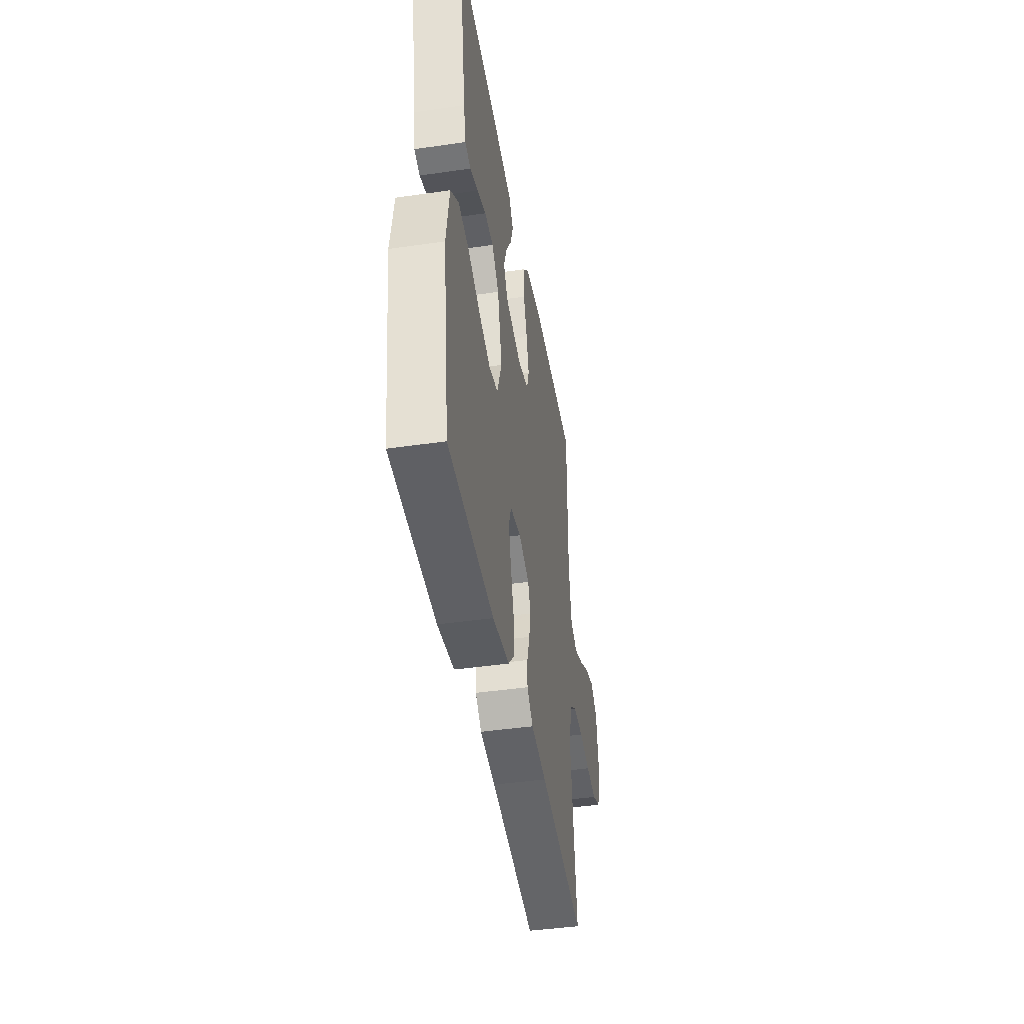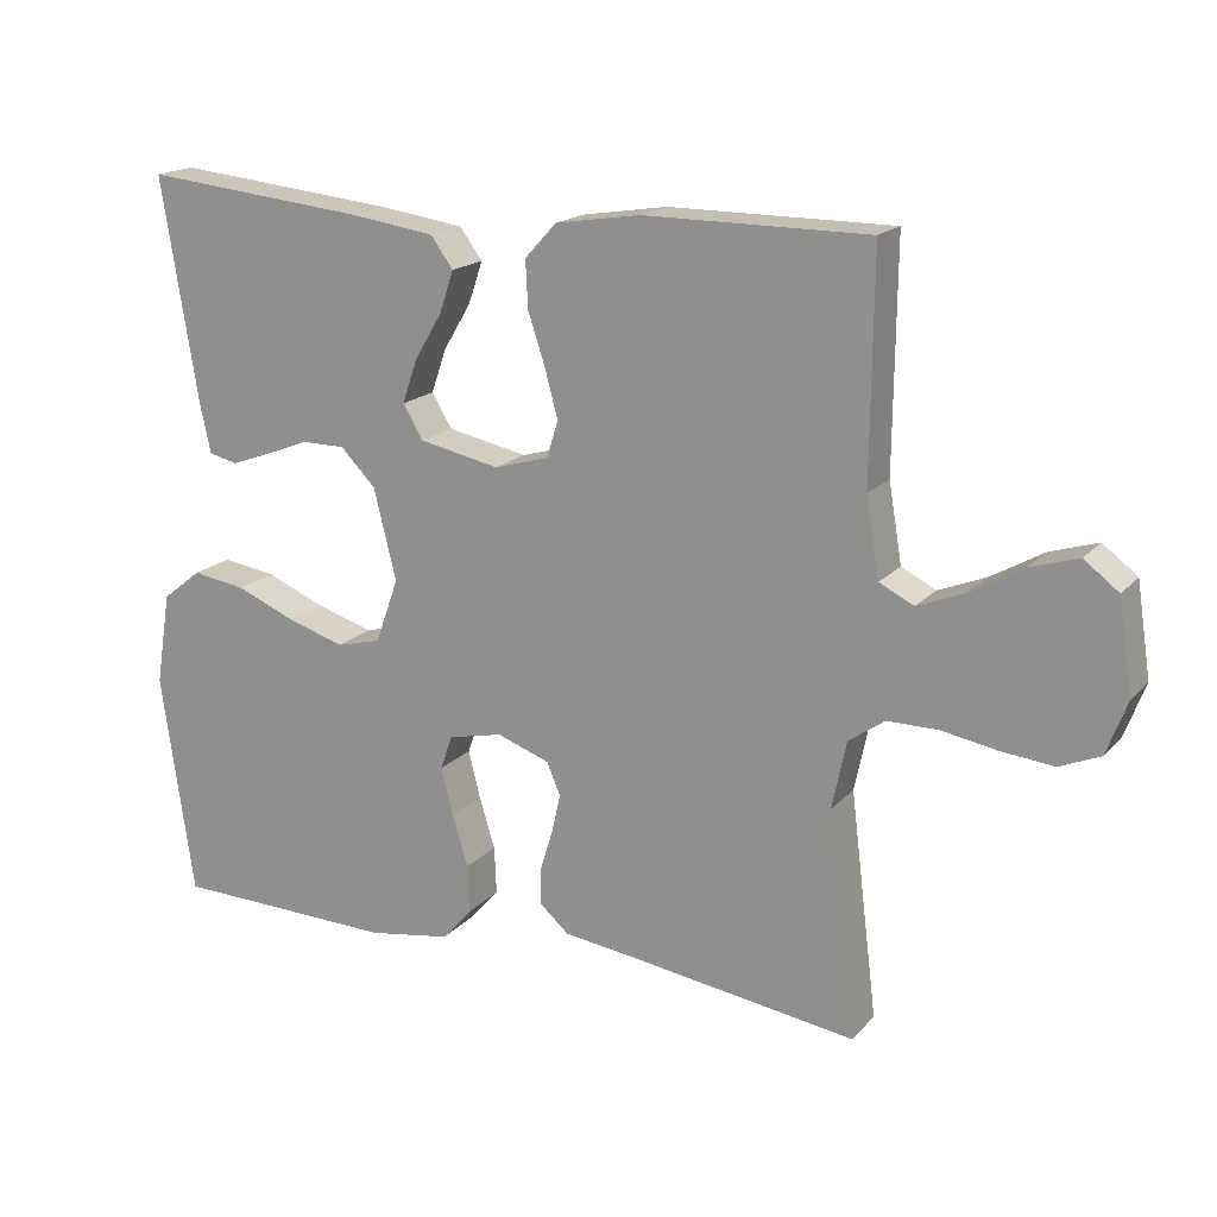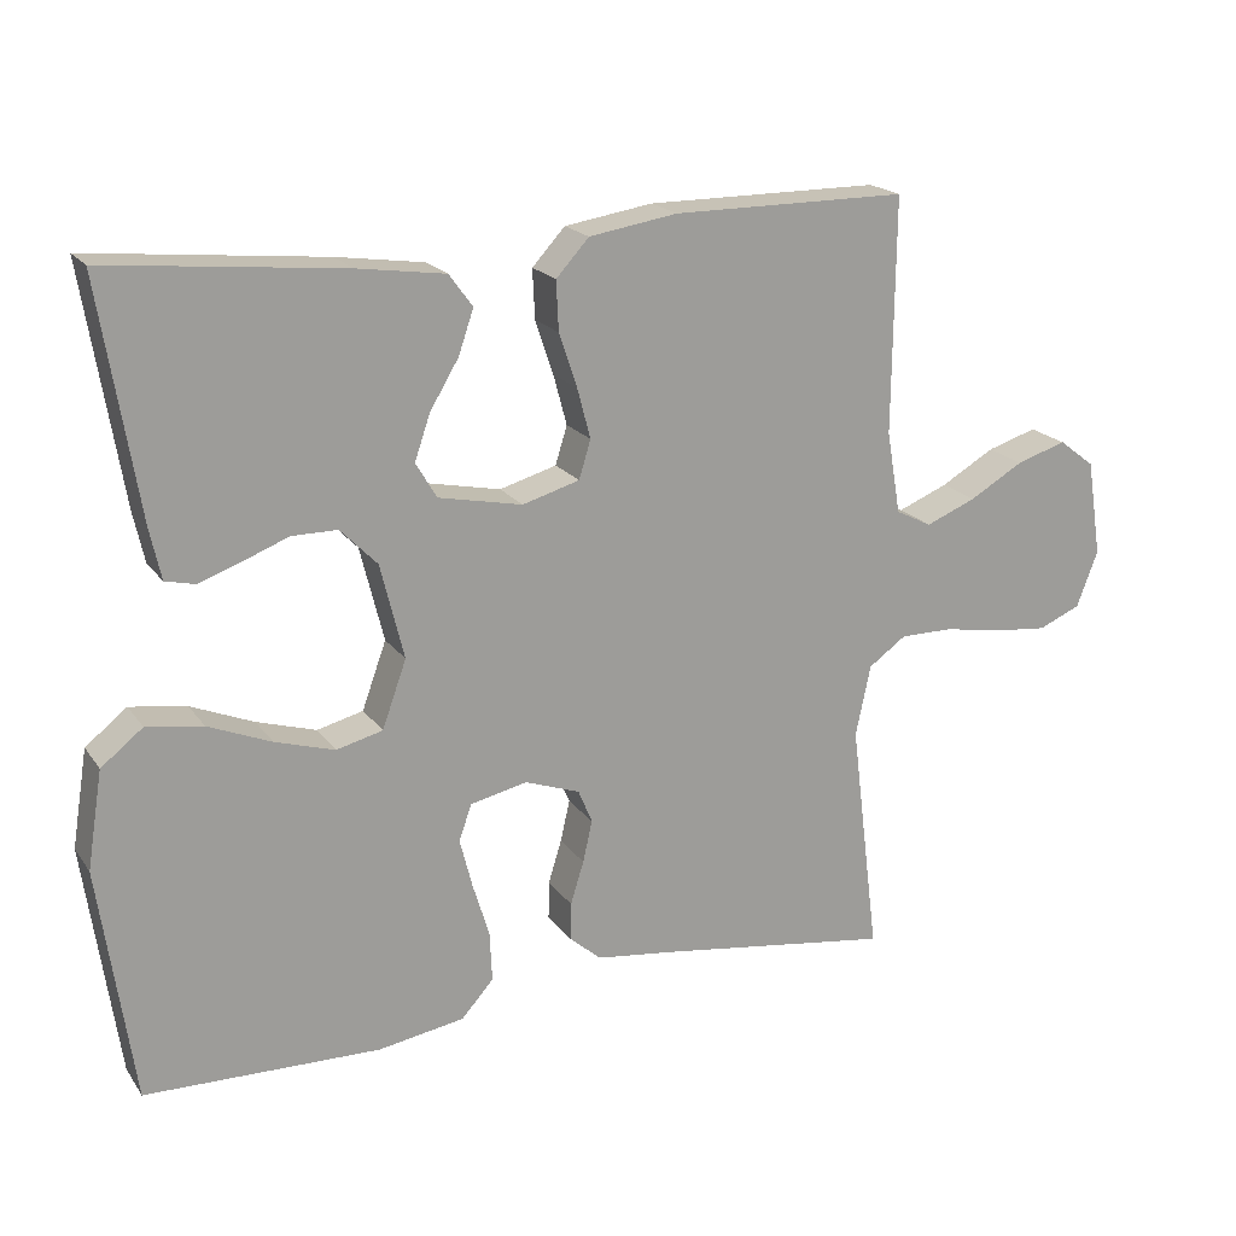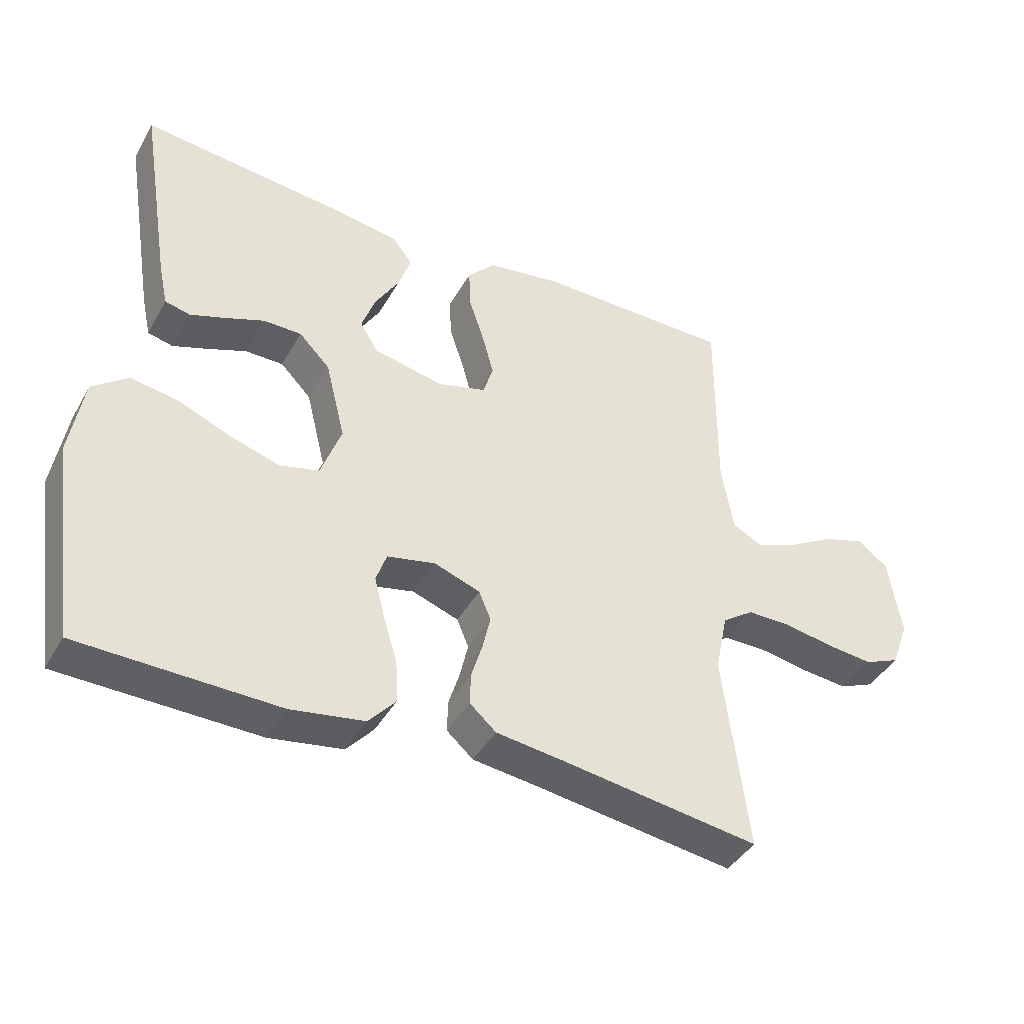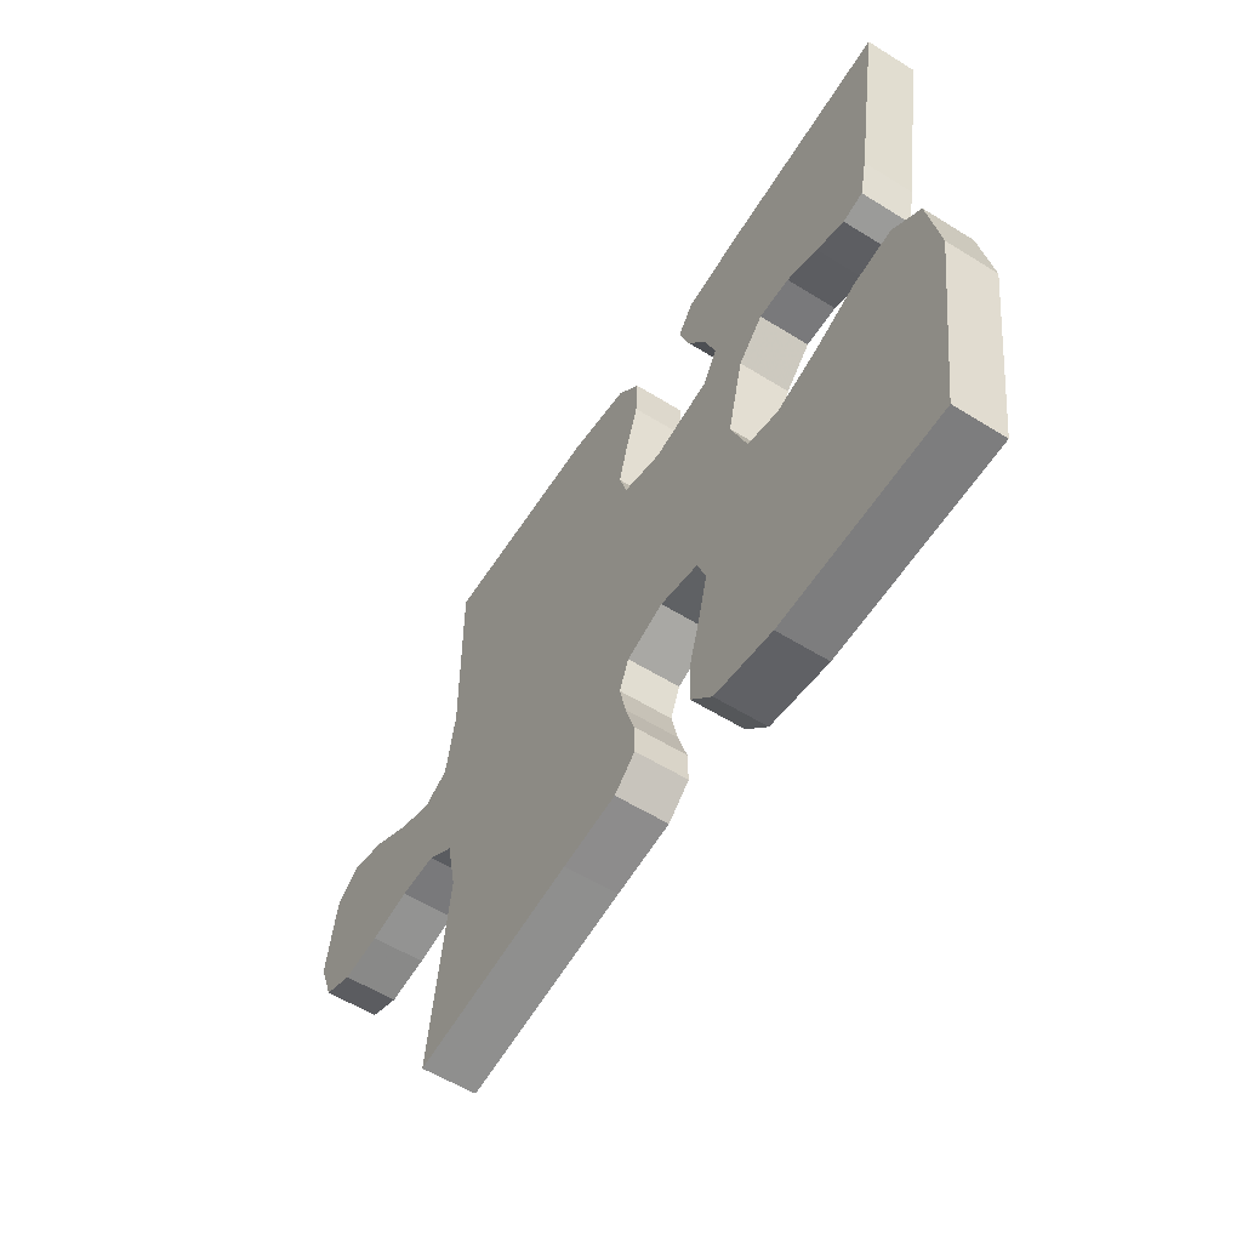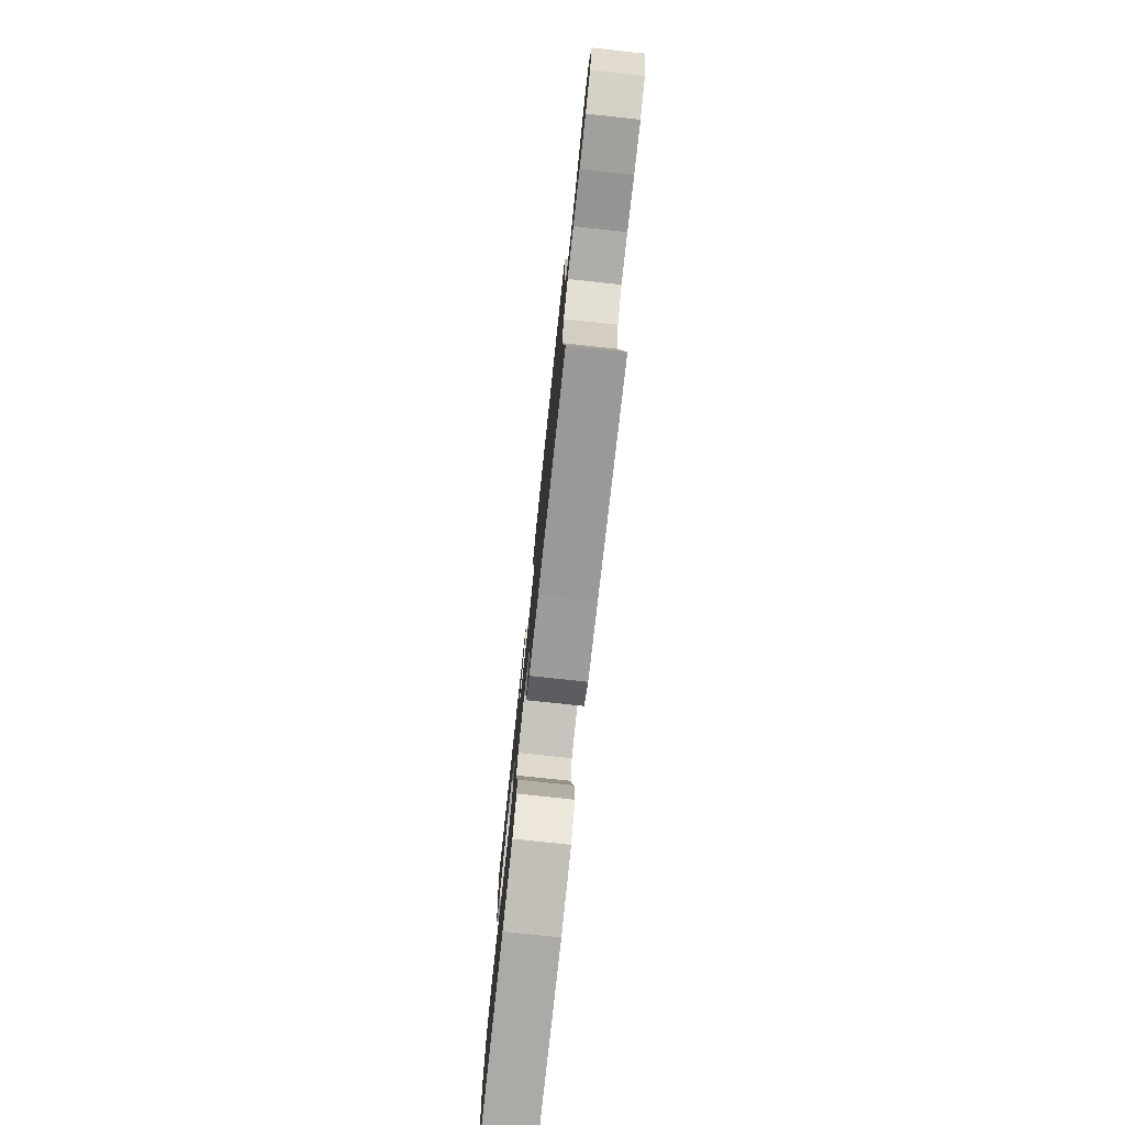
<metadata>
{"format":"obj","ext":"obj","renderer":"f3d","projection":"perspective","resolution":1024,"background":"white","views":[{"elev":-43.6,"azim":-80.3,"up":"+Z"},{"elev":17.7,"azim":27.9,"up":"+Z"},{"elev":19.3,"azim":-24.8,"up":"+Z"},{"elev":-41.7,"azim":-27.4,"up":"+Z"},{"elev":-57.9,"azim":-122.7,"up":"+Z"},{"elev":-77.3,"azim":83.9,"up":"+Z"}]}
</metadata>
<code>
v -0.5 0.07 -0.5
v -0.543 0.07 -0.2
v -0.523 0.07 -0.076
v -0.47 0.07 -0.034
v -0.398 0.07 -0.045
v -0.318 0.07 -0.078
v -0.242 0.07 -0.101
v -0.183 0.07 -0.086
v -0.152 0.07 0
v -0.182 0.07 0.121
v -0.229 0.07 0.169
v -0.287 0.07 0.169
v -0.346 0.07 0.146
v -0.399 0.07 0.127
v -0.437 0.07 0.136
v -0.451 0.07 0.2
v -0.5 0.07 0.5
v -0.2 0.07 0.47
v -0.088 0.07 0.454
v -0.058 0.07 0.413
v -0.077 0.07 0.357
v -0.114 0.07 0.295
v -0.134 0.07 0.237
v -0.107 0.07 0.192
v 0 0.07 0.17
v 0.073 0.07 0.191
v 0.088 0.07 0.24
v 0.071 0.07 0.304
v 0.048 0.07 0.373
v 0.045 0.07 0.436
v 0.087 0.07 0.482
v 0.2 0.07 0.5
v 0.5 0.07 0.5
v 0.497 0.07 0.2
v 0.515 0.07 0.095
v 0.561 0.07 0.072
v 0.625 0.07 0.098
v 0.694 0.07 0.138
v 0.758 0.07 0.158
v 0.804 0.07 0.123
v 0.823 0.07 0
v 0.796 0.07 -0.072
v 0.742 0.07 -0.095
v 0.672 0.07 -0.088
v 0.598 0.07 -0.075
v 0.53 0.07 -0.075
v 0.482 0.07 -0.109
v 0.463 0.07 -0.2
v 0.5 0.07 -0.5
v 0.2 0.07 -0.457
v 0.098 0.07 -0.444
v 0.058 0.07 -0.409
v 0.059 0.07 -0.361
v 0.076 0.07 -0.306
v 0.088 0.07 -0.253
v 0.07 0.07 -0.21
v 0 0.07 -0.185
v -0.073 0.07 -0.201
v -0.089 0.07 -0.247
v -0.073 0.07 -0.31
v -0.052 0.07 -0.379
v -0.049 0.07 -0.443
v -0.09 0.07 -0.489
v -0.2 0.07 -0.507
v -0.5 0 -0.5
v -0.543 0 -0.2
v -0.523 0 -0.076
v -0.47 0 -0.034
v -0.398 0 -0.045
v -0.318 0 -0.078
v -0.242 0 -0.101
v -0.183 0 -0.086
v -0.152 0 0
v -0.182 0 0.121
v -0.229 0 0.169
v -0.287 0 0.169
v -0.346 0 0.146
v -0.399 0 0.127
v -0.437 0 0.136
v -0.451 0 0.2
v -0.5 0 0.5
v -0.2 0 0.47
v -0.088 0 0.454
v -0.058 0 0.413
v -0.077 0 0.357
v -0.114 0 0.295
v -0.134 0 0.237
v -0.107 0 0.192
v 0 0 0.17
v 0.073 0 0.191
v 0.088 0 0.24
v 0.071 0 0.304
v 0.048 0 0.373
v 0.045 0 0.436
v 0.087 0 0.482
v 0.2 0 0.5
v 0.5 0 0.5
v 0.497 0 0.2
v 0.515 0 0.095
v 0.561 0 0.072
v 0.625 0 0.098
v 0.694 0 0.138
v 0.758 0 0.158
v 0.804 0 0.123
v 0.823 0 0
v 0.796 0 -0.072
v 0.742 0 -0.095
v 0.672 0 -0.088
v 0.598 0 -0.075
v 0.53 0 -0.075
v 0.482 0 -0.109
v 0.463 0 -0.2
v 0.5 0 -0.5
v 0.2 0 -0.457
v 0.098 0 -0.444
v 0.058 0 -0.409
v 0.059 0 -0.361
v 0.076 0 -0.306
v 0.088 0 -0.253
v 0.07 0 -0.21
v 0 0 -0.185
v -0.073 0 -0.201
v -0.089 0 -0.247
v -0.073 0 -0.31
v -0.052 0 -0.379
v -0.049 0 -0.443
v -0.09 0 -0.489
v -0.2 0 -0.507
f 60 61 62 63
f 59 60 63 64
f 58 59 64 1
f 51 52 53 54
f 50 51 54 55
f 48 49 50 55
f 47 48 55 56
f 42 43 44 45
f 42 45 46
f 41 42 46
f 40 41 46
f 37 38 39 40
f 36 37 40 46
f 35 36 46 47
f 31 32 33 34
f 28 29 30 31
f 27 28 31 34
f 26 27 34 35
f 19 20 21 22
f 19 22 23
f 18 19 23
f 17 18 23
f 16 17 23 24
f 12 13 14 15
f 12 15 16
f 11 12 16 24
f 3 4 5 6
f 3 6 7
f 58 1 2 3
f 57 58 3 7
f 47 56 57
f 25 26 35 47
f 10 11 24 25
f 9 10 25 47
f 8 9 47 57
f 7 8 57
f 127 126 125 124
f 128 127 124 123
f 65 128 123 122
f 118 117 116 115
f 119 118 115 114
f 119 114 113 112
f 120 119 112 111
f 109 108 107 106
f 110 109 106
f 110 106 105
f 110 105 104
f 104 103 102 101
f 110 104 101 100
f 111 110 100 99
f 98 97 96 95
f 95 94 93 92
f 98 95 92 91
f 99 98 91 90
f 86 85 84 83
f 87 86 83
f 87 83 82
f 87 82 81
f 88 87 81 80
f 79 78 77 76
f 80 79 76
f 88 80 76 75
f 70 69 68 67
f 71 70 67
f 67 66 65 122
f 71 67 122 121
f 121 120 111
f 111 99 90 89
f 89 88 75 74
f 111 89 74 73
f 121 111 73 72
f 121 72 71
f 1 65 66 2
f 2 66 67 3
f 3 67 68 4
f 4 68 69 5
f 5 69 70 6
f 6 70 71 7
f 7 71 72 8
f 8 72 73 9
f 9 73 74 10
f 10 74 75 11
f 11 75 76 12
f 12 76 77 13
f 13 77 78 14
f 14 78 79 15
f 15 79 80 16
f 16 80 81 17
f 17 81 82 18
f 18 82 83 19
f 19 83 84 20
f 20 84 85 21
f 21 85 86 22
f 22 86 87 23
f 23 87 88 24
f 24 88 89 25
f 25 89 90 26
f 26 90 91 27
f 27 91 92 28
f 28 92 93 29
f 29 93 94 30
f 30 94 95 31
f 31 95 96 32
f 32 96 97 33
f 33 97 98 34
f 34 98 99 35
f 35 99 100 36
f 36 100 101 37
f 37 101 102 38
f 38 102 103 39
f 39 103 104 40
f 40 104 105 41
f 41 105 106 42
f 42 106 107 43
f 43 107 108 44
f 44 108 109 45
f 45 109 110 46
f 46 110 111 47
f 47 111 112 48
f 48 112 113 49
f 49 113 114 50
f 50 114 115 51
f 51 115 116 52
f 52 116 117 53
f 53 117 118 54
f 54 118 119 55
f 55 119 120 56
f 56 120 121 57
f 57 121 122 58
f 58 122 123 59
f 59 123 124 60
f 60 124 125 61
f 61 125 126 62
f 62 126 127 63
f 63 127 128 64
f 64 128 65 1

</code>
